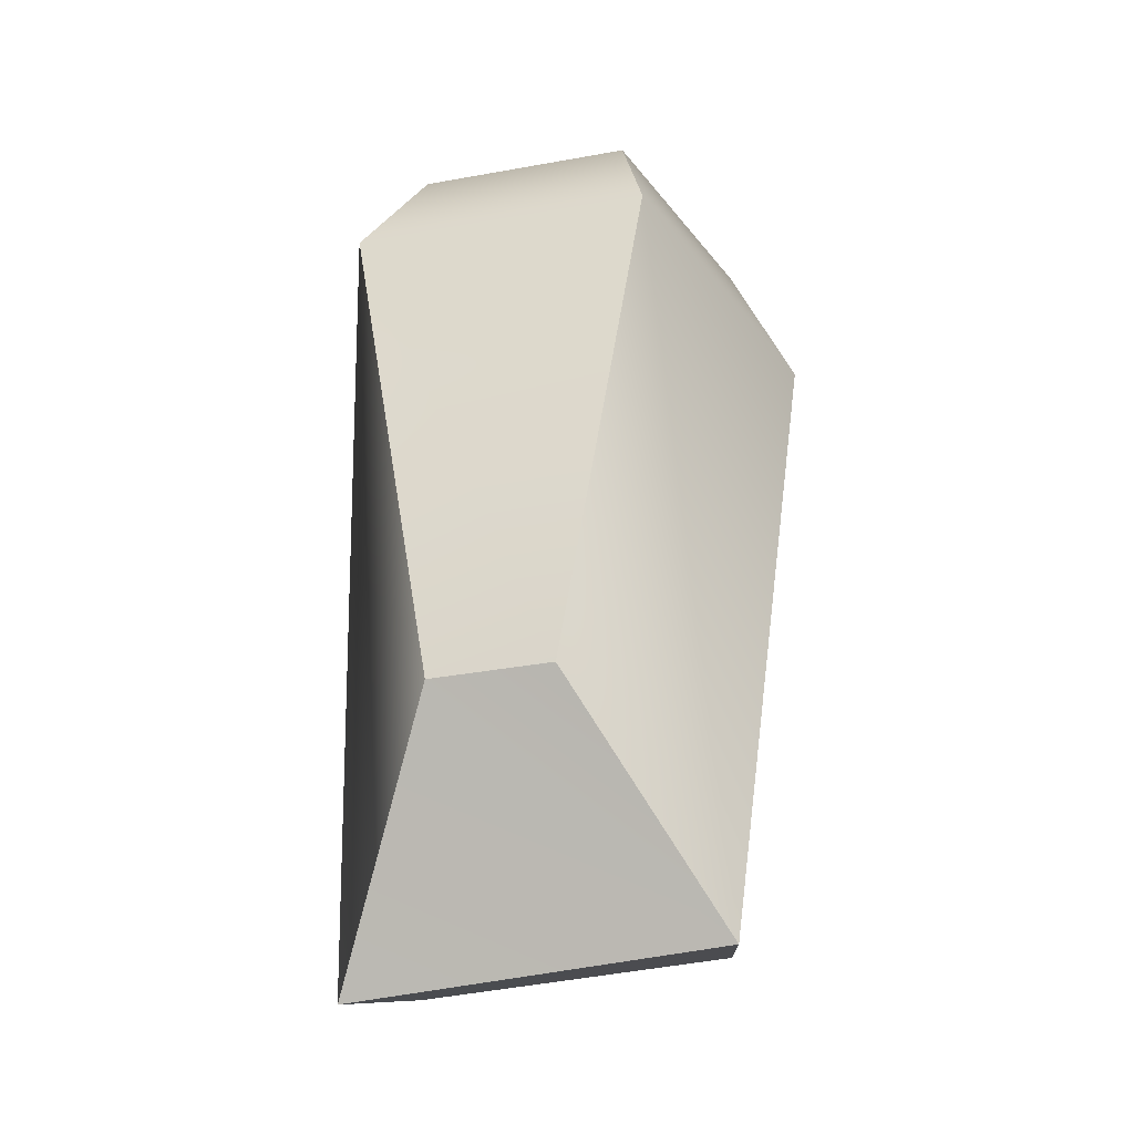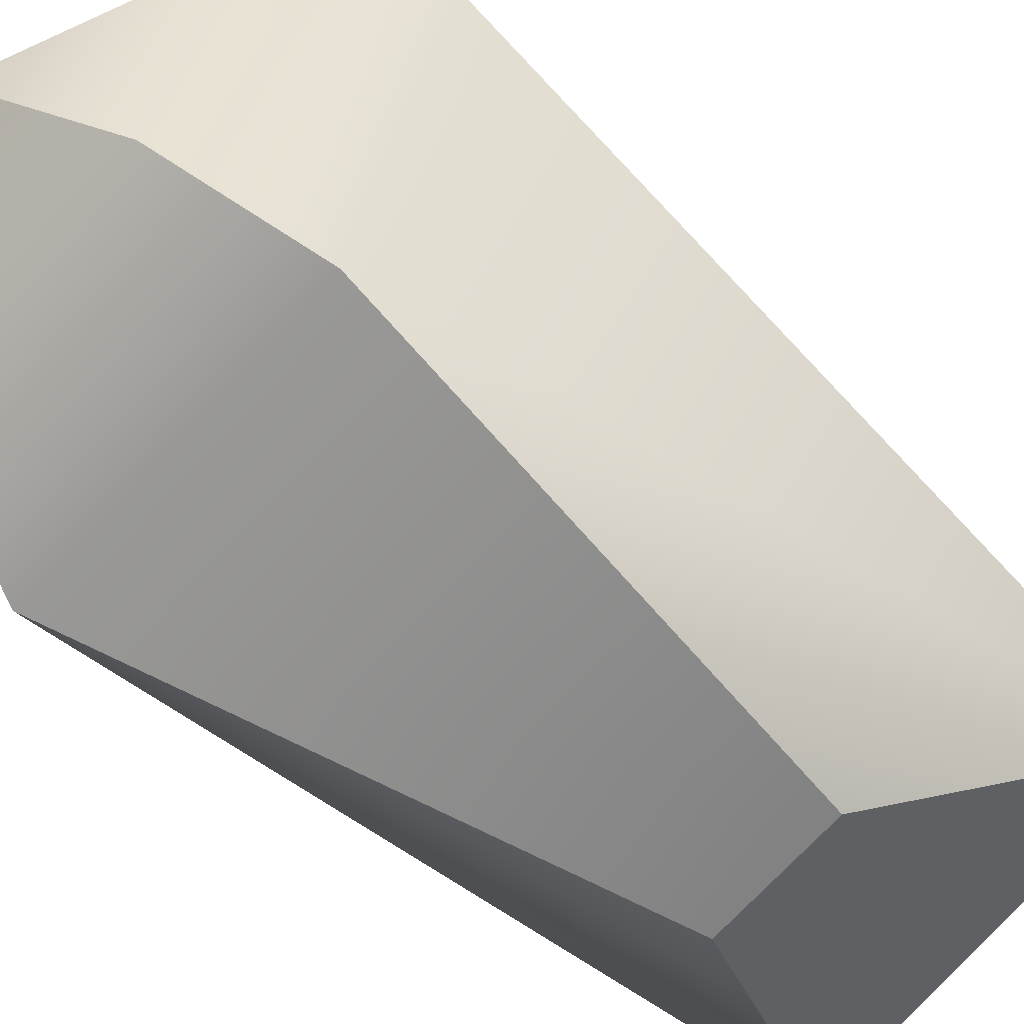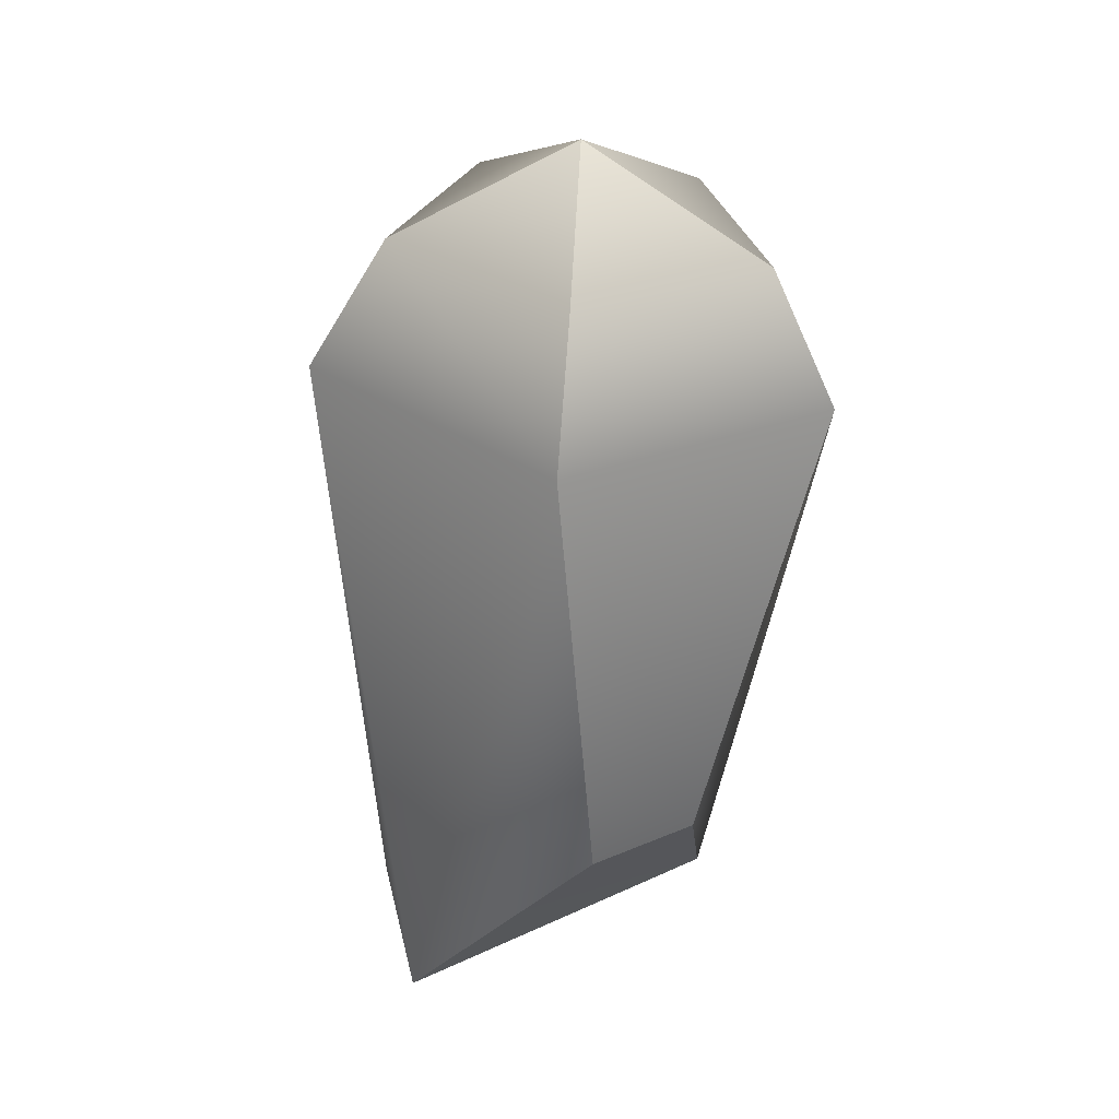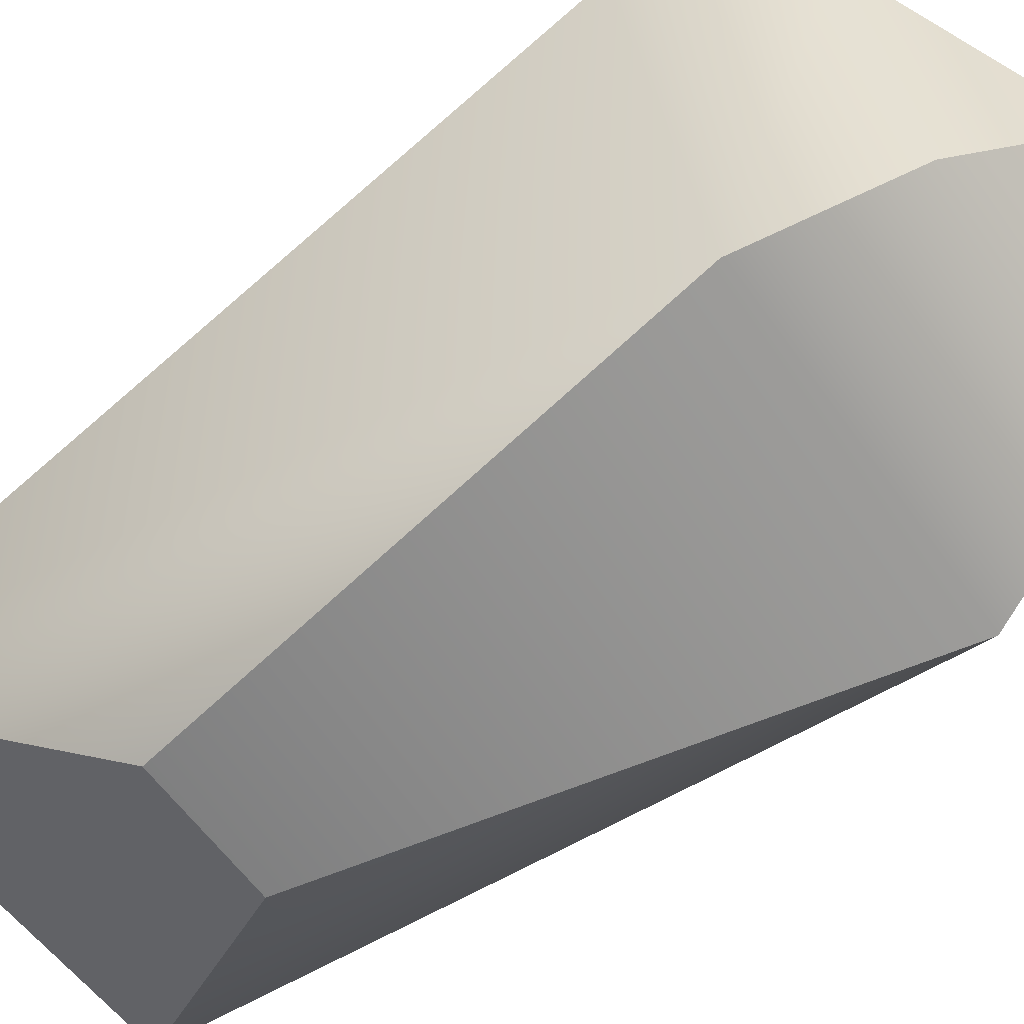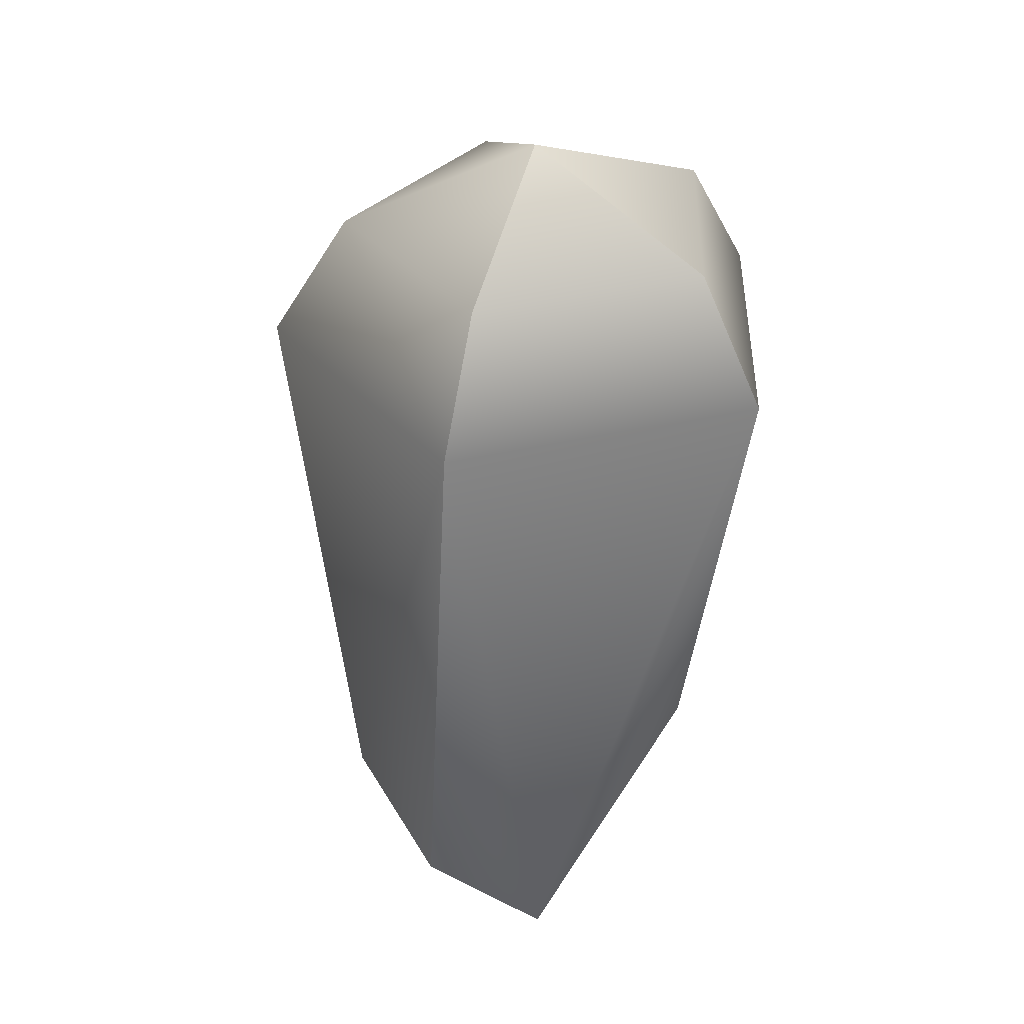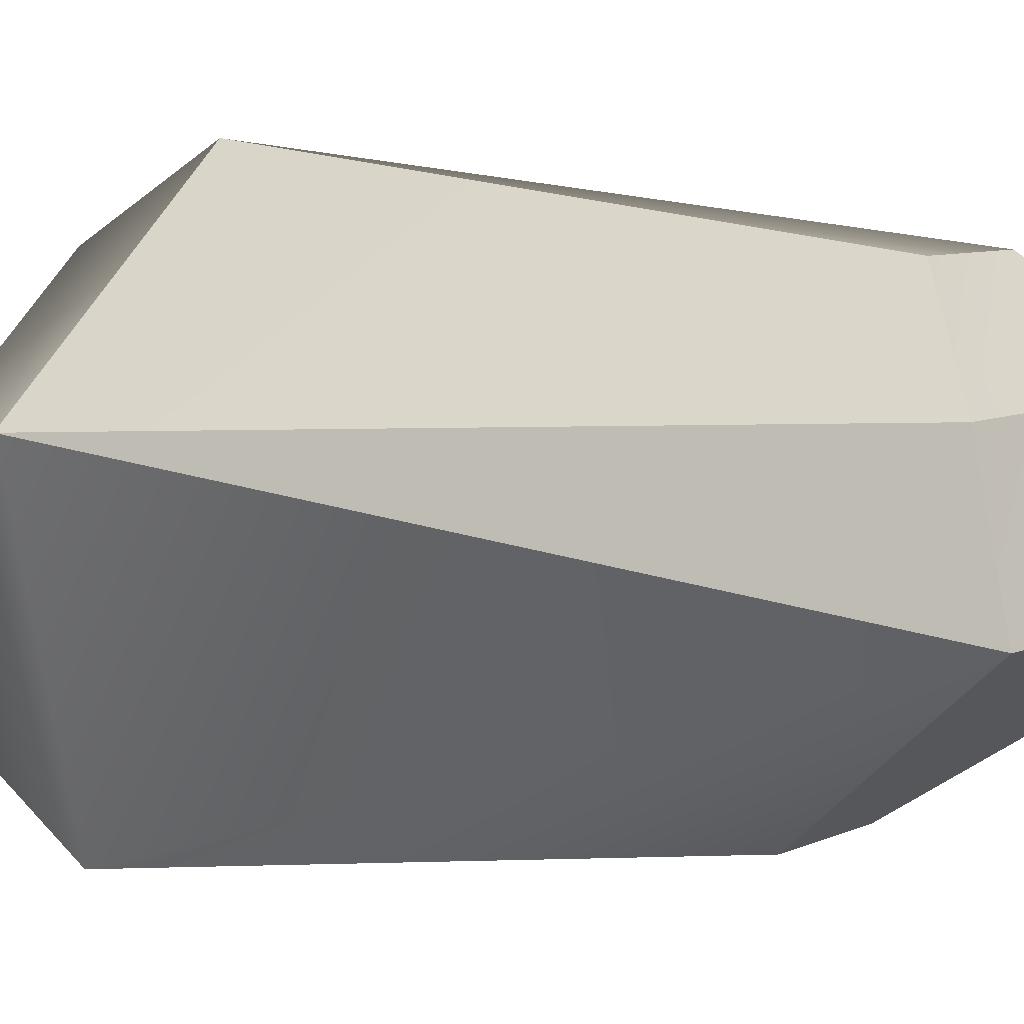
<metadata>
{"format":"obj","ext":"obj","renderer":"f3d","projection":"perspective","resolution":1024,"background":"white","views":[{"elev":-33.6,"azim":-164.0,"up":"+Y"},{"elev":-63.7,"azim":-130.2,"up":"+Z"},{"elev":32.5,"azim":149.6,"up":"+Y"},{"elev":-64.4,"azim":127.7,"up":"+Z"},{"elev":40.1,"azim":91.5,"up":"+Y"},{"elev":6.5,"azim":-55.4,"up":"+Z"}]}
</metadata>
<code>
o buzzlightyLeftThigh_buzzlighty.019
v 0.09356 0.2304 0.02908
v 0.07537 0.2468 0.0455
v 0.03491 0.2316 0.02854
v 0.05271 0.2464 0.04545
v 0.03491 0.2316 0.02854
v 0.02896 0.2234 0.005026
v 0.09356 0.2304 0.02908
v 0.1002 0.2206 0.004605
v 0.052 0.2645 -0.02573
v 0.07521 0.2647 -0.02601
v 0.02896 0.2234 0.005026
v 0.1002 0.2206 0.004605
v 0.09224 0.3822 0.01776
v 0.05883 0.3974 0.007182
v 0.05938 0.3805 0.04374
v 0.06069 0.3563 0.05855
v 0.05271 0.2464 0.04545
v 0.07537 0.2468 0.0455
v 0.1062 0.3587 0.02259
v 0.09356 0.2304 0.02908
v 0.07968 0.3825 -0.0243
v 0.09224 0.3822 0.01776
v 0.08879 0.3591 -0.03564
v 0.1062 0.3587 0.02259
v 0.02651 0.3797 0.01773
v 0.05883 0.3974 0.007182
v 0.03905 0.3809 -0.02432
v 0.03905 0.3809 -0.02432
v 0.05883 0.3974 0.007182
v 0.07968 0.3825 -0.0243
v 0.03255 0.3569 -0.03566
v 0.08879 0.3591 -0.03564
v 0.01518 0.3552 0.02255
v 0.03255 0.3569 -0.03566
v 0.1002 0.2206 0.004605
v 0.01518 0.3552 0.02255
v 0.02651 0.3797 0.01773
v 0.07521 0.2647 -0.02601
v 0.052 0.2645 -0.02573
v 0.02896 0.2234 0.005026
v 0.052 0.2645 -0.02573
v 0.01518 0.3552 0.02255
v 0.02896 0.2234 0.005026
v 0.03491 0.2316 0.02854
v 0.09356 0.2304 0.02908
v 0.03491 0.2316 0.02854
v 0.05271 0.2464 0.04545
v 0.01518 0.3552 0.02255
v 0.05883 0.3974 0.007182
v 0.07521 0.2647 -0.02601
v 0.06069 0.3563 0.05855
g buzzlightyLeftThigh_buzzlighty.019_Material.014
f 1 2 3
f 3 2 4
f 5 6 7
f 7 6 8
f 42 43 44
f 9 10 11
f 11 10 12
f 13 14 15
f 13 15 19
f 15 14 37
f 19 15 16
f 36 15 37
f 16 15 36
f 16 18 19
f 16 17 18
f 19 18 20
f 48 47 51
f 46 47 48
f 21 22 23
f 21 49 22
f 23 22 24
f 23 24 35
f 23 35 50
f 24 45 35
f 25 26 27
f 34 25 27
f 33 25 34
f 40 33 34
f 40 34 41
f 28 29 30
f 28 30 31
f 31 30 32
f 32 39 31
f 38 39 32

</code>
